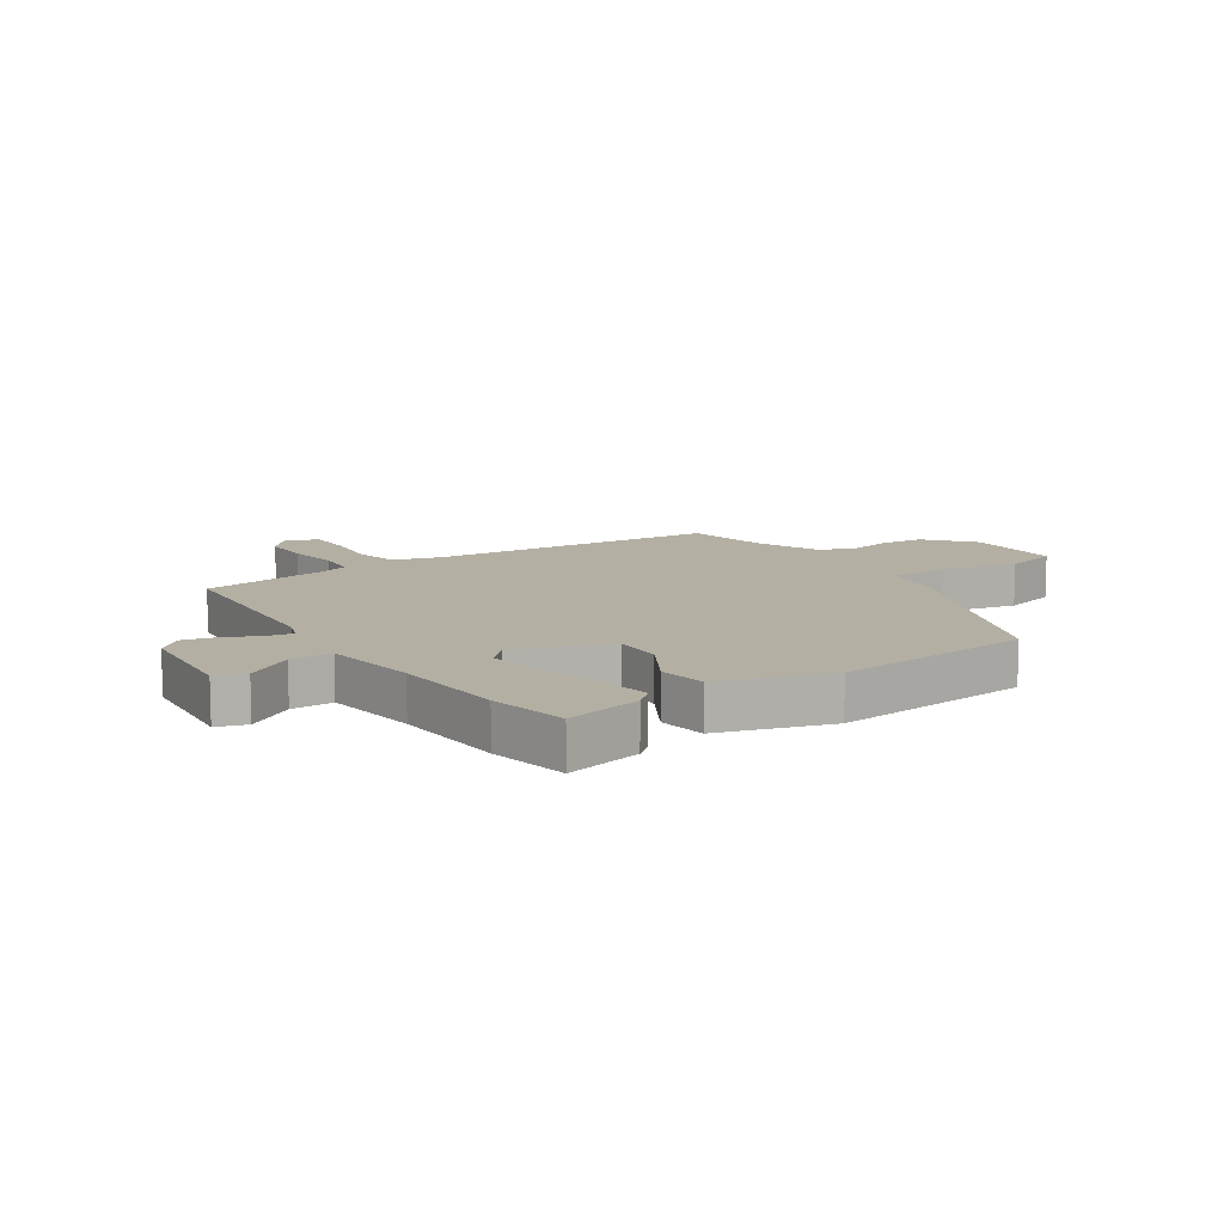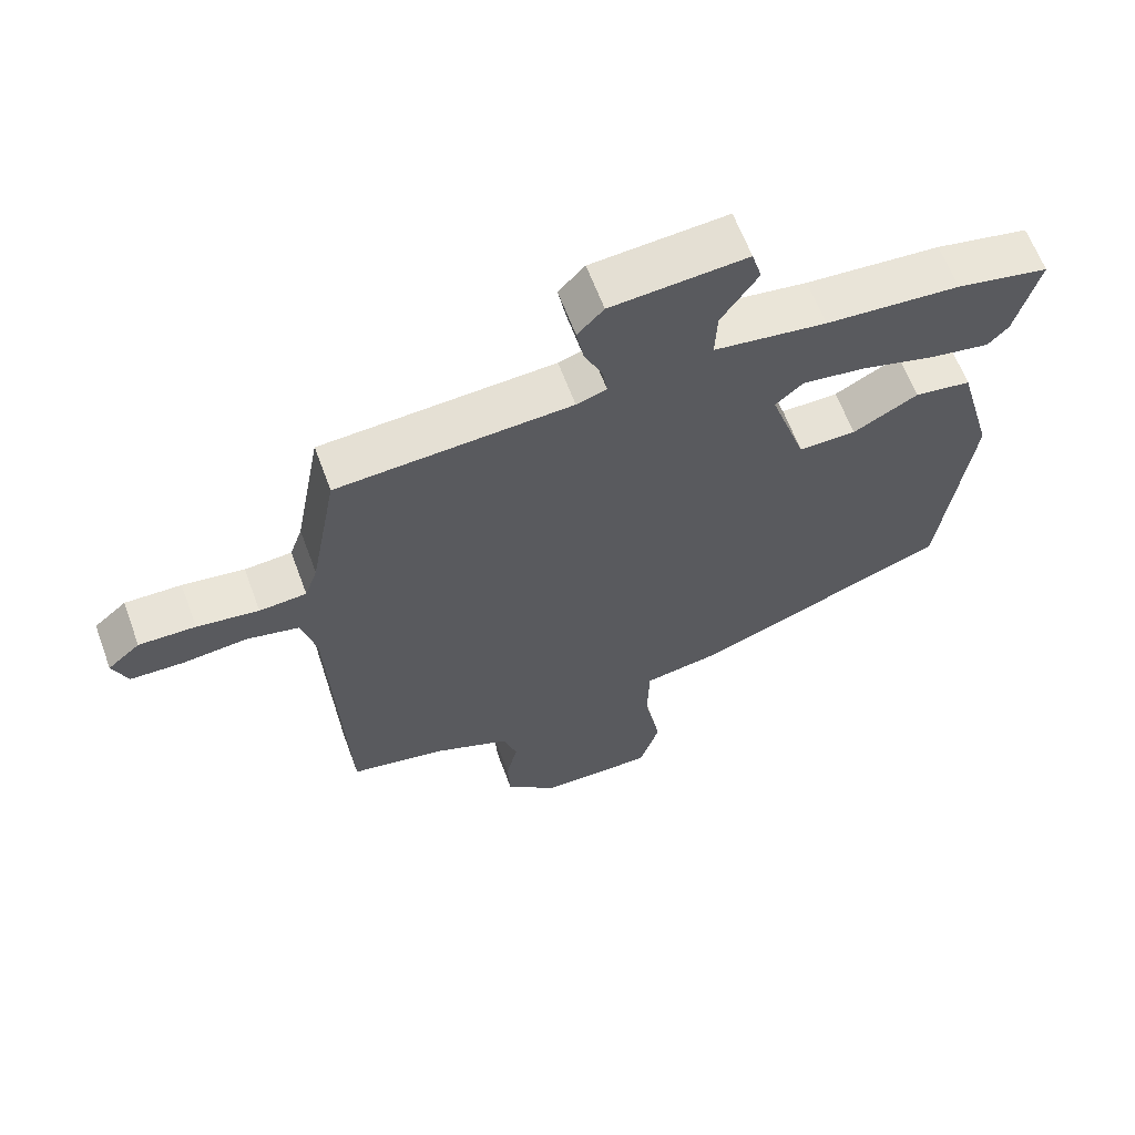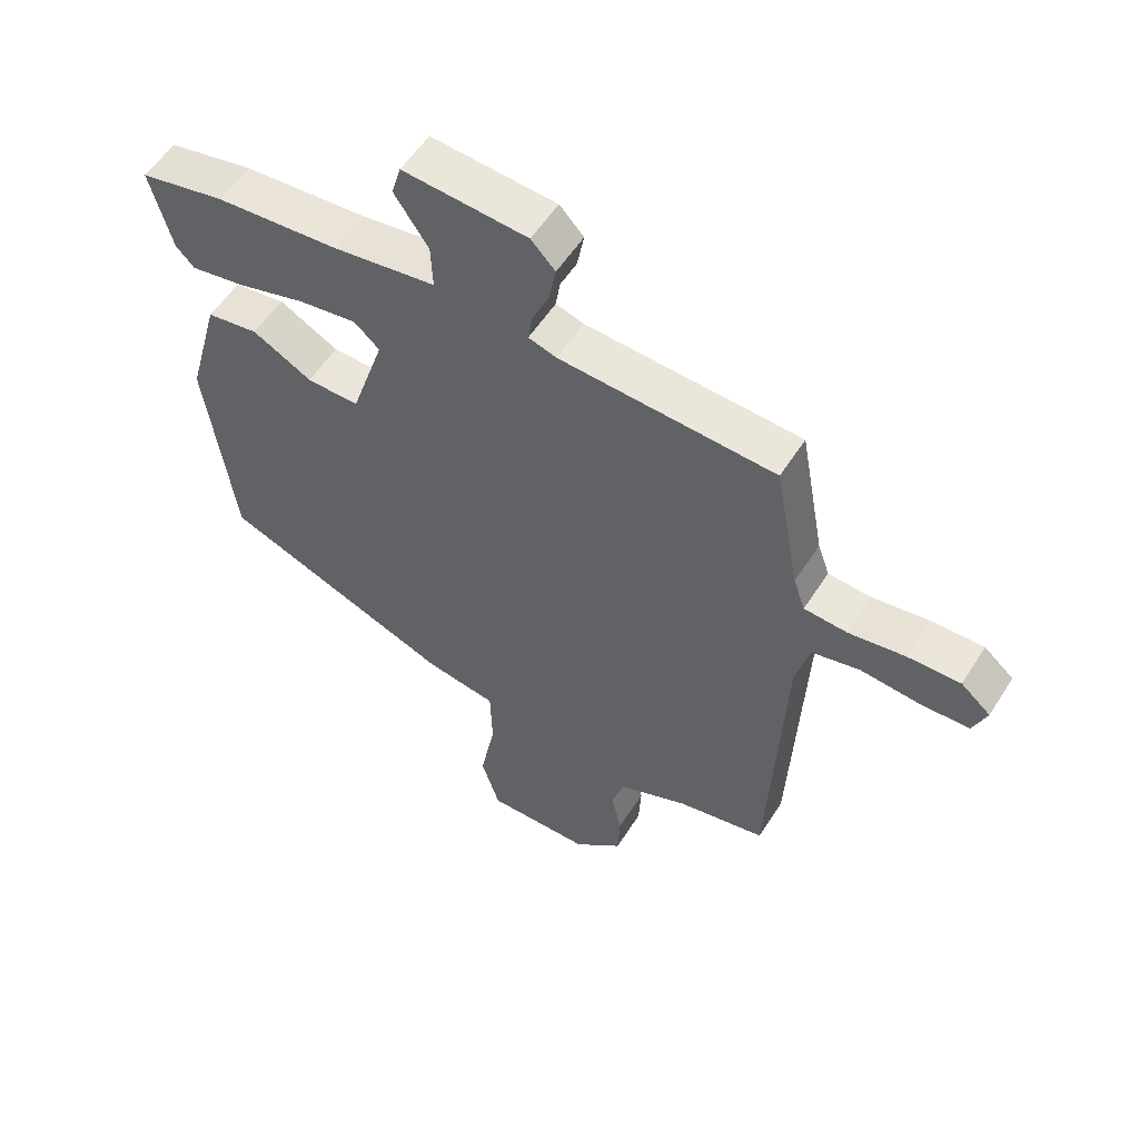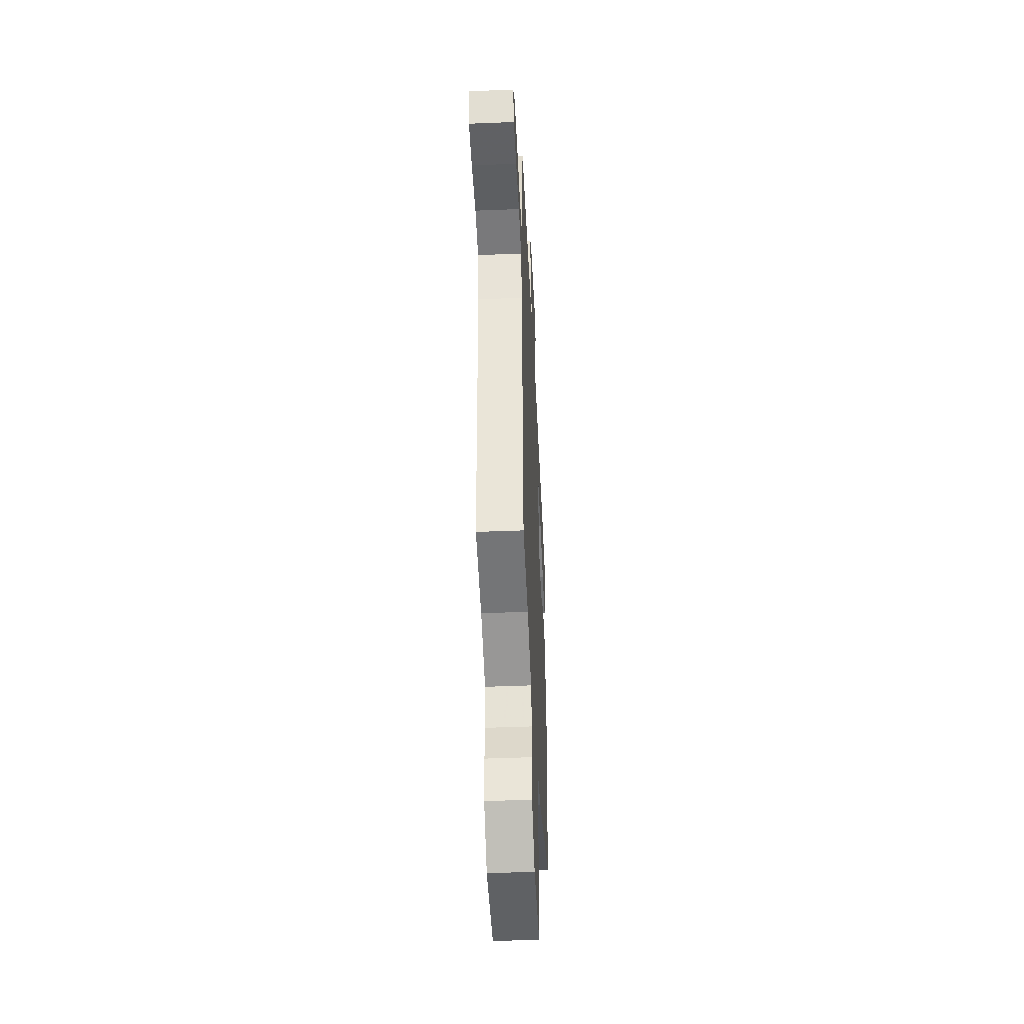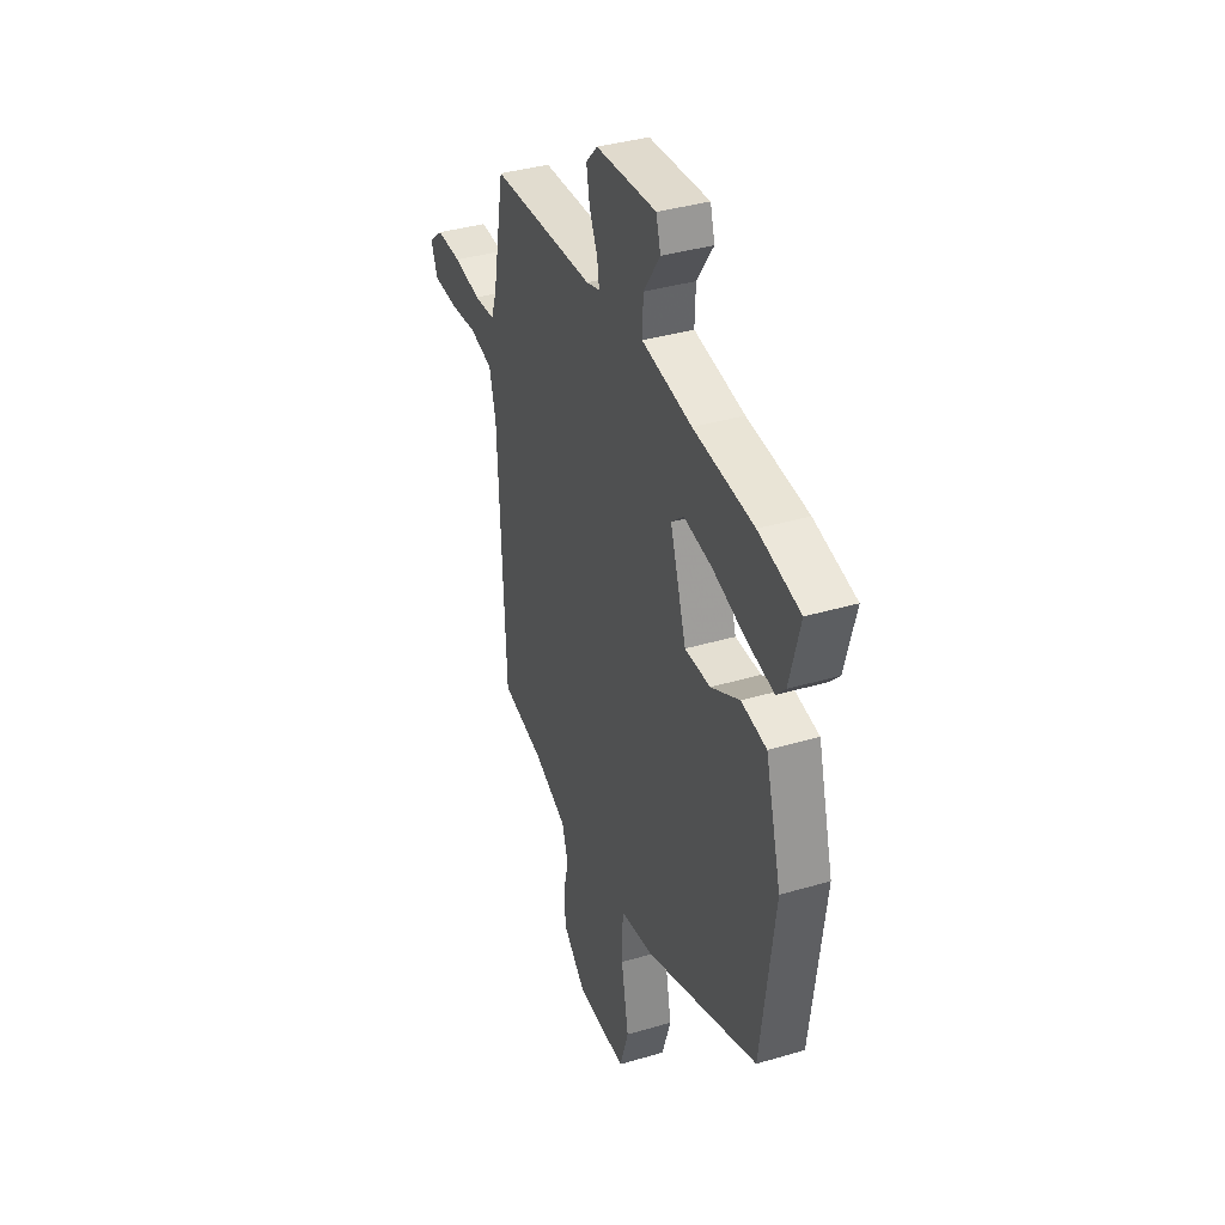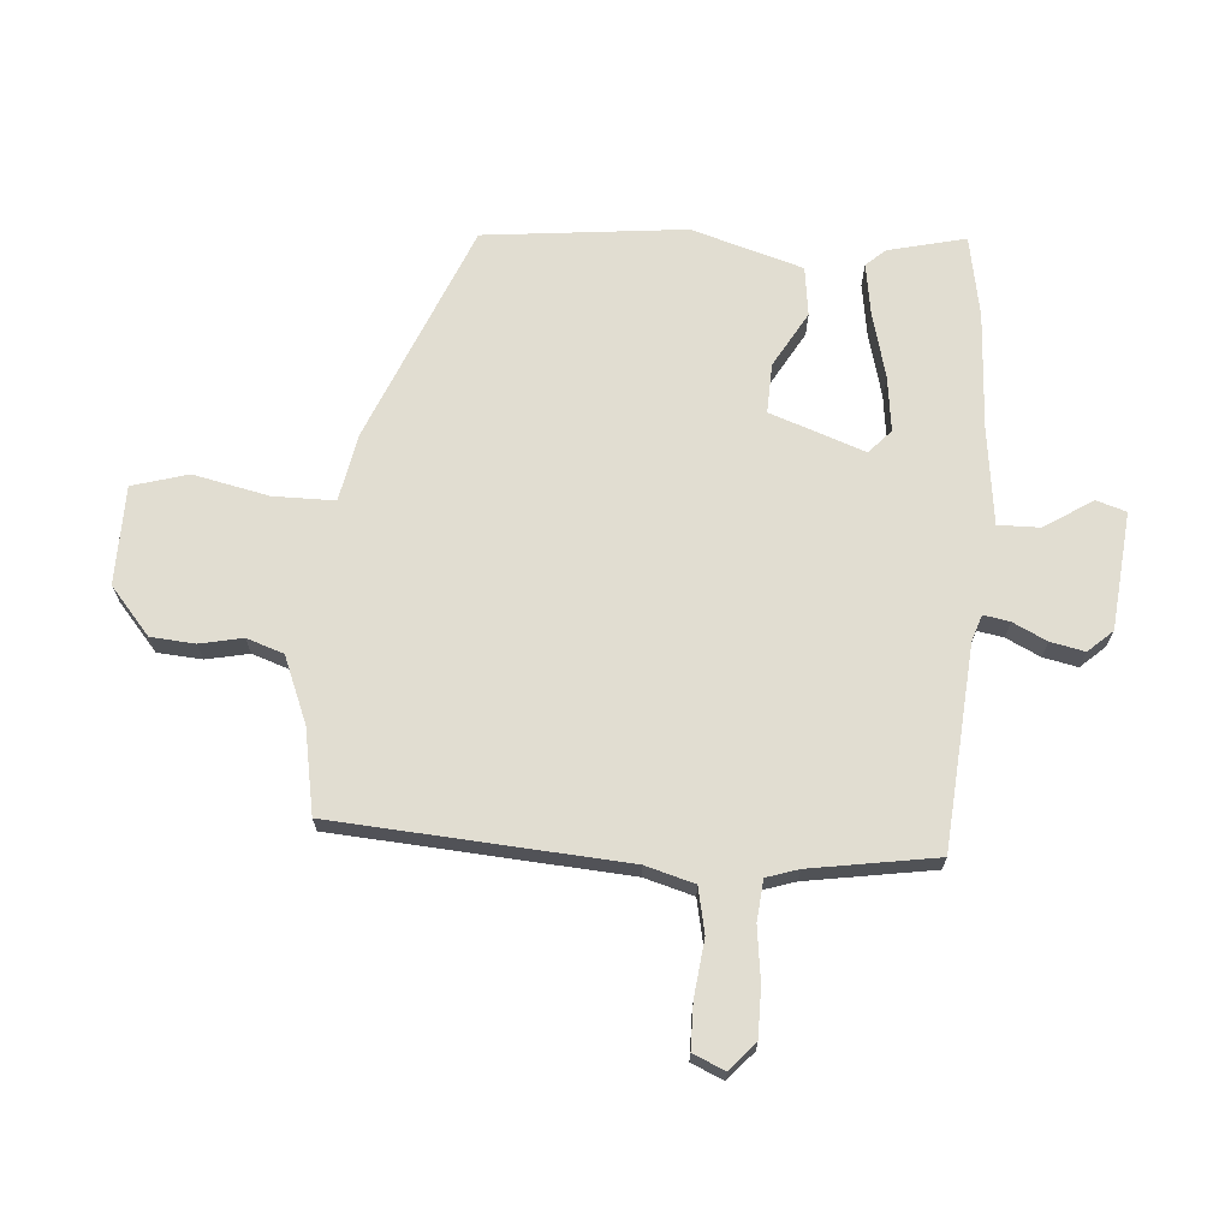
<metadata>
{"format":"obj","ext":"obj","renderer":"f3d","projection":"perspective","resolution":1024,"background":"white","views":[{"elev":11.1,"azim":57.8,"up":"+Y"},{"elev":63.2,"azim":-20.3,"up":"+Z"},{"elev":55.6,"azim":-148.0,"up":"+Z"},{"elev":-44.8,"azim":-87.3,"up":"+Z"},{"elev":37.6,"azim":69.3,"up":"+Z"},{"elev":68.9,"azim":-84.3,"up":"+Y"}]}
</metadata>
<code>
v -0.476 0.07 0.507
v -0.128 0.07 0.526
v -0.083 0.07 0.54
v -0.09 0.07 0.585
v -0.117 0.07 0.644
v -0.128 0.07 0.703
v -0.089 0.07 0.744
v 0.113 0.07 0.759
v 0.128 0.07 0.707
v 0.073 0.07 0.626
v 0.07 0.07 0.554
v 0.237 0.07 0.529
v 0.437 0.07 0.513
v 0.575 0.07 0.484
v 0.54 0.07 0.352
v 0.51 0.07 0.32
v 0.421 0.07 0.336
v 0.31 0.07 0.368
v 0.216 0.07 0.382
v 0.175 0.07 0.346
v 0.229 0.07 0.182
v 0.314 0.07 0.183
v 0.41 0.07 0.235
v 0.494 0.07 0.222
v 0.547 0.07 0.03
v 0.502 0.07 -0.314
v 0.124 0.07 -0.46
v 0.009 0.07 -0.479
v 0.006 0.07 -0.584
v 0.031 0.07 -0.715
v 0.001 0.07 -0.81
v -0.168 0.07 -0.808
v -0.247 0.07 -0.737
v -0.251 0.07 -0.661
v -0.234 0.07 -0.588
v -0.254 0.07 -0.524
v -0.366 0.07 -0.475
v -0.51 0.07 -0.445
v -0.533 0.07 0.055
v -0.555 0.07 0.14
v -0.632 0.07 0.158
v -0.729 0.07 0.149
v -0.807 0.07 0.152
v -0.829 0.07 0.207
v -0.781 0.07 0.248
v -0.697 0.07 0.246
v -0.605 0.07 0.232
v -0.535 0.07 0.237
v -0.516 0.07 0.291
v -0.476 0 0.507
v -0.128 0 0.526
v -0.083 0 0.54
v -0.09 0 0.585
v -0.117 0 0.644
v -0.128 0 0.703
v -0.089 0 0.744
v 0.113 0 0.759
v 0.128 0 0.707
v 0.073 0 0.626
v 0.07 0 0.554
v 0.237 0 0.529
v 0.437 0 0.513
v 0.575 0 0.484
v 0.54 0 0.352
v 0.51 0 0.32
v 0.421 0 0.336
v 0.31 0 0.368
v 0.216 0 0.382
v 0.175 0 0.346
v 0.229 0 0.182
v 0.314 0 0.183
v 0.41 0 0.235
v 0.494 0 0.222
v 0.547 0 0.03
v 0.502 0 -0.314
v 0.124 0 -0.46
v 0.009 0 -0.479
v 0.006 0 -0.584
v 0.031 0 -0.715
v 0.001 0 -0.81
v -0.168 0 -0.808
v -0.247 0 -0.737
v -0.251 0 -0.661
v -0.234 0 -0.588
v -0.254 0 -0.524
v -0.366 0 -0.475
v -0.51 0 -0.445
v -0.533 0 0.055
v -0.555 0 0.14
v -0.632 0 0.158
v -0.729 0 0.149
v -0.807 0 0.152
v -0.829 0 0.207
v -0.781 0 0.248
v -0.697 0 0.246
v -0.605 0 0.232
v -0.535 0 0.237
v -0.516 0 0.291
f 44 45 46 47
f 44 47 48
f 41 42 43 44
f 40 41 44 48
f 39 40 48 49
f 37 38 39 49
f 32 33 34 35
f 30 31 32 35
f 29 30 35 36
f 28 29 36 37
f 22 23 24 25
f 21 22 25 26
f 15 16 17 18
f 15 18 19
f 12 13 14 15
f 11 12 15 19
f 7 8 9 10
f 7 10 11
f 4 5 6 7
f 3 4 7 11
f 2 3 11 19
f 21 26 27 28
f 20 21 28 37
f 1 2 19 20
f 1 20 37 49
f 96 95 94 93
f 97 96 93
f 93 92 91 90
f 97 93 90 89
f 98 97 89 88
f 98 88 87 86
f 84 83 82 81
f 84 81 80 79
f 85 84 79 78
f 86 85 78 77
f 74 73 72 71
f 75 74 71 70
f 67 66 65 64
f 68 67 64
f 64 63 62 61
f 68 64 61 60
f 59 58 57 56
f 60 59 56
f 56 55 54 53
f 60 56 53 52
f 68 60 52 51
f 77 76 75 70
f 86 77 70 69
f 69 68 51 50
f 98 86 69 50
f 1 50 51 2
f 2 51 52 3
f 3 52 53 4
f 4 53 54 5
f 5 54 55 6
f 6 55 56 7
f 7 56 57 8
f 8 57 58 9
f 9 58 59 10
f 10 59 60 11
f 11 60 61 12
f 12 61 62 13
f 13 62 63 14
f 14 63 64 15
f 15 64 65 16
f 16 65 66 17
f 17 66 67 18
f 18 67 68 19
f 19 68 69 20
f 20 69 70 21
f 21 70 71 22
f 22 71 72 23
f 23 72 73 24
f 24 73 74 25
f 25 74 75 26
f 26 75 76 27
f 27 76 77 28
f 28 77 78 29
f 29 78 79 30
f 30 79 80 31
f 31 80 81 32
f 32 81 82 33
f 33 82 83 34
f 34 83 84 35
f 35 84 85 36
f 36 85 86 37
f 37 86 87 38
f 38 87 88 39
f 39 88 89 40
f 40 89 90 41
f 41 90 91 42
f 42 91 92 43
f 43 92 93 44
f 44 93 94 45
f 45 94 95 46
f 46 95 96 47
f 47 96 97 48
f 48 97 98 49
f 49 98 50 1

</code>
